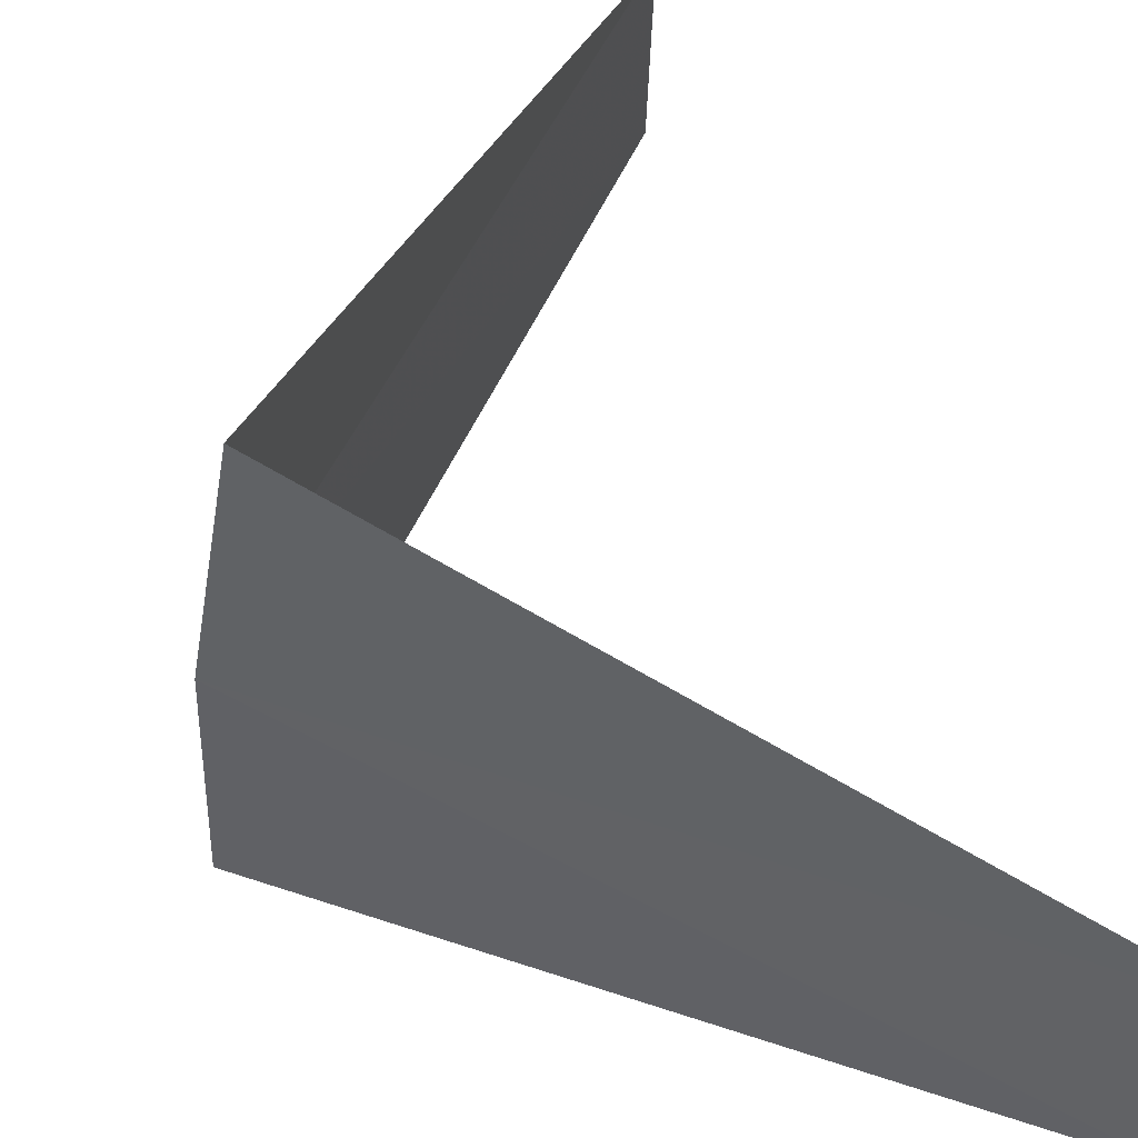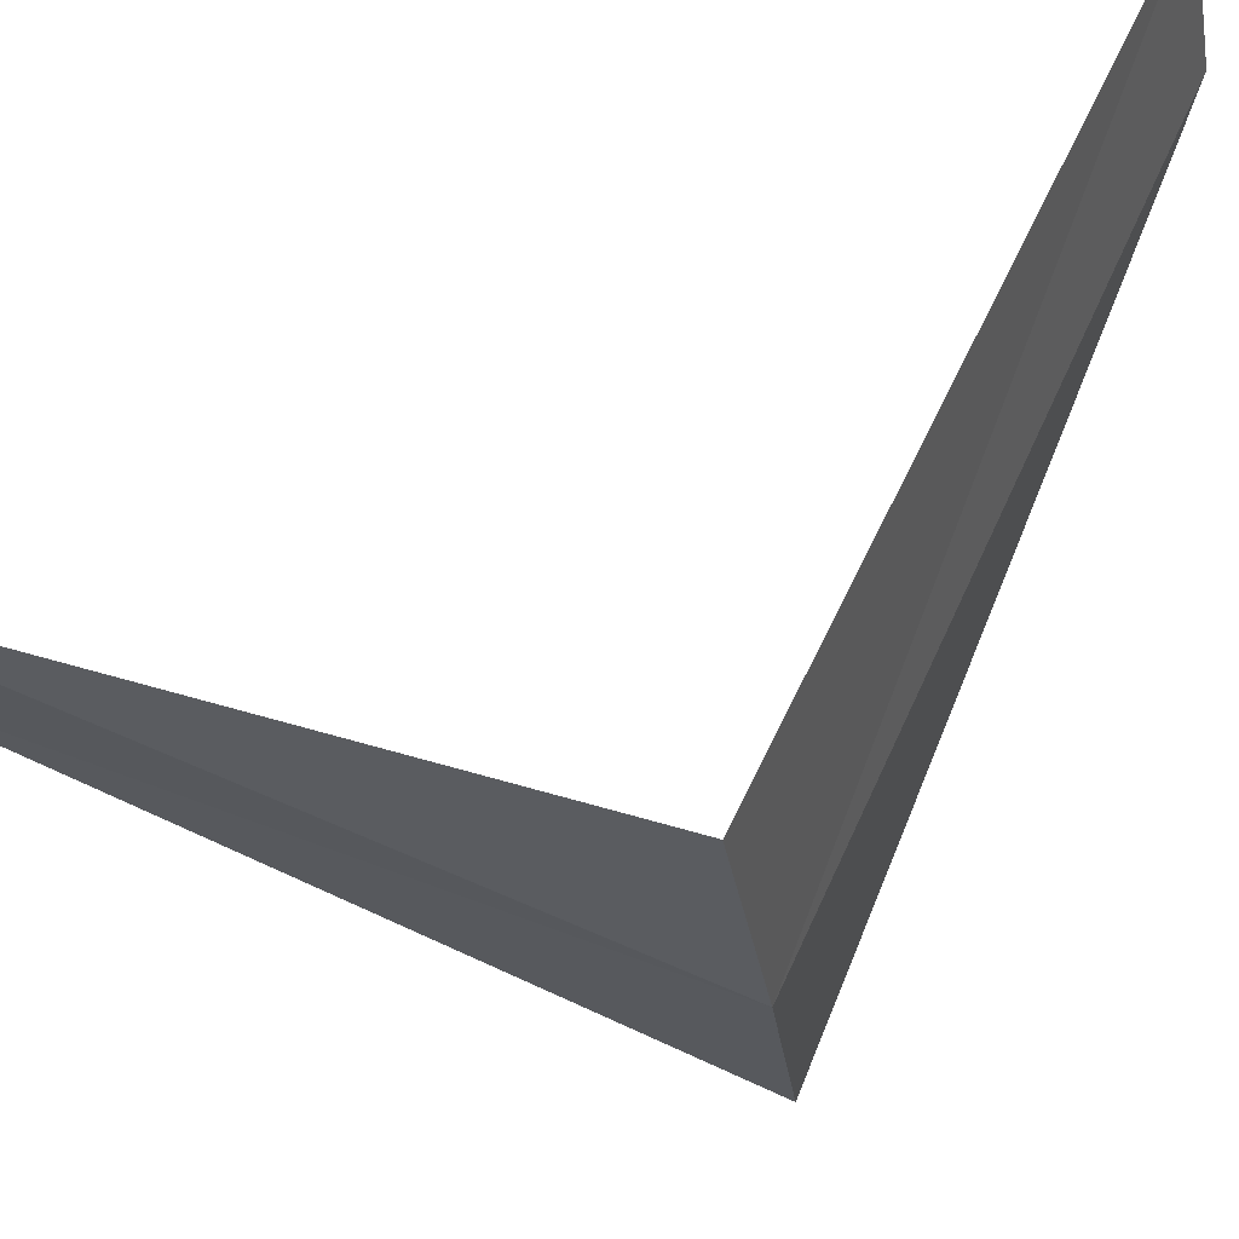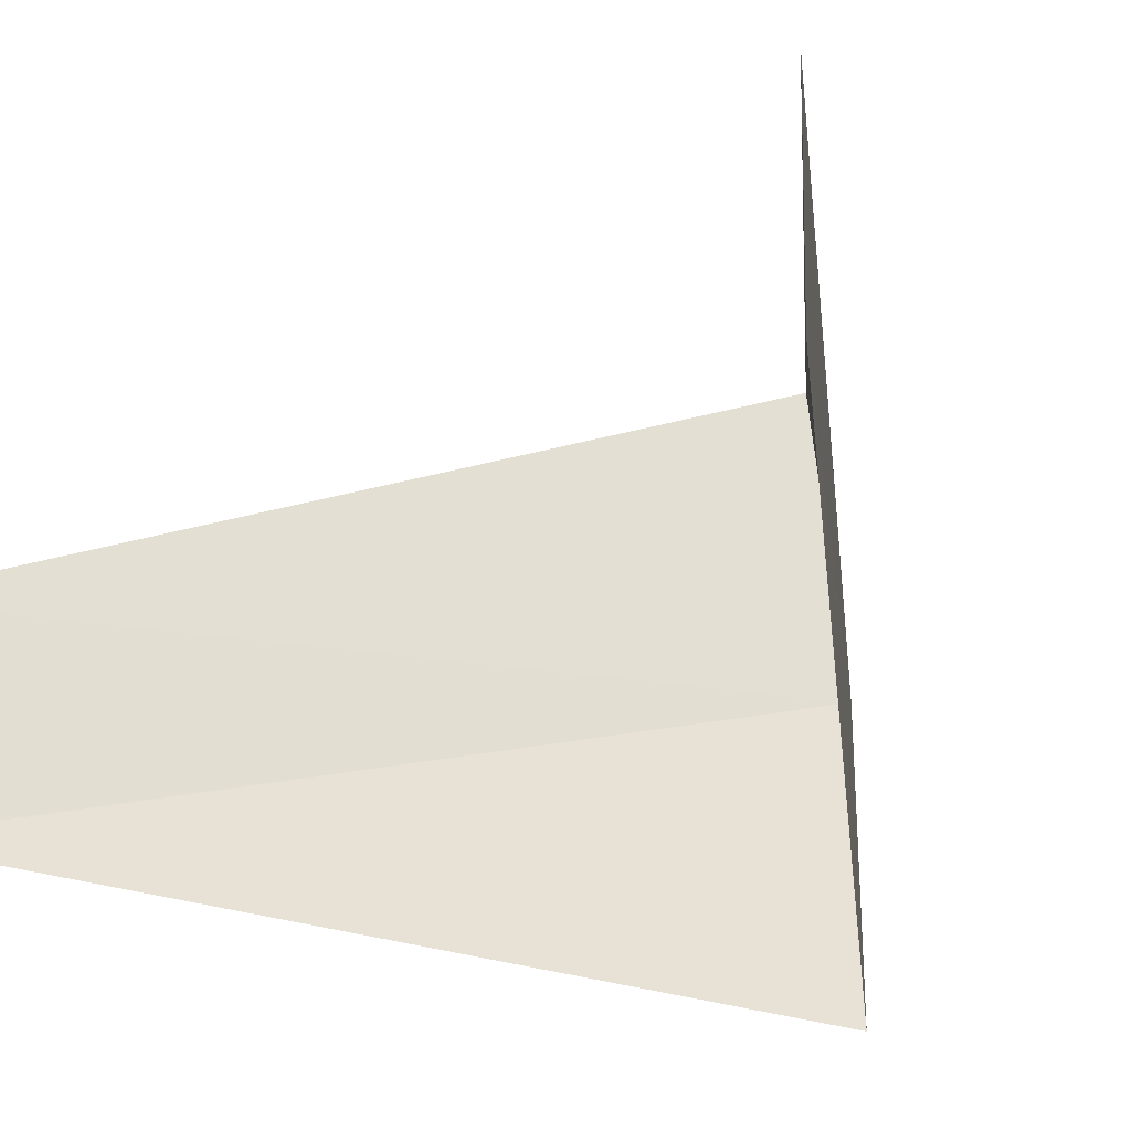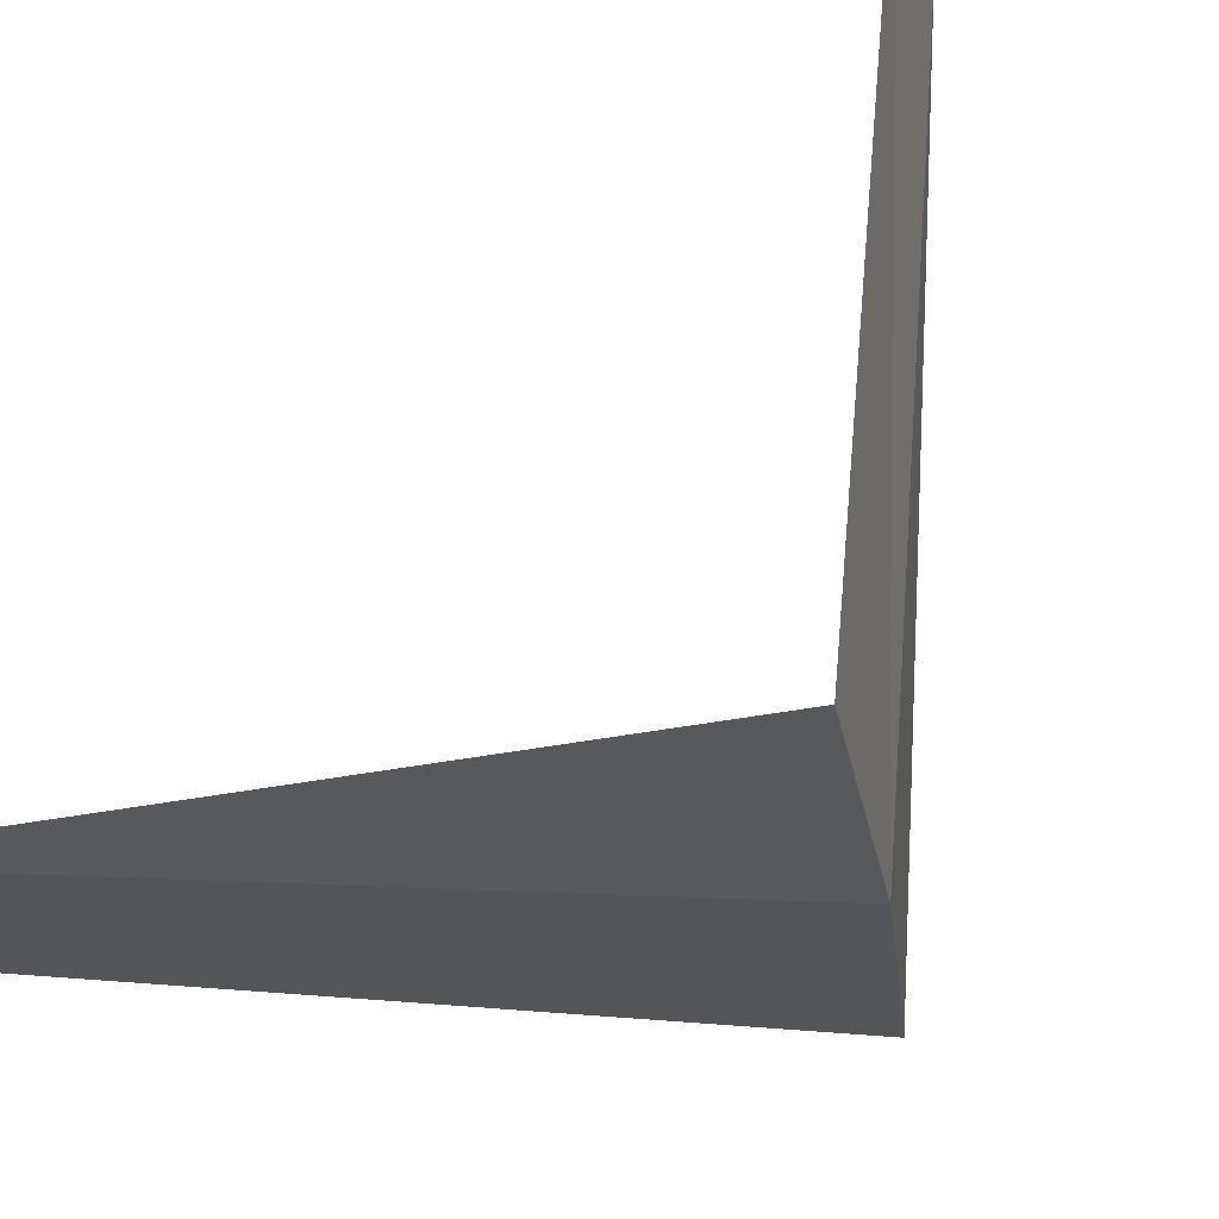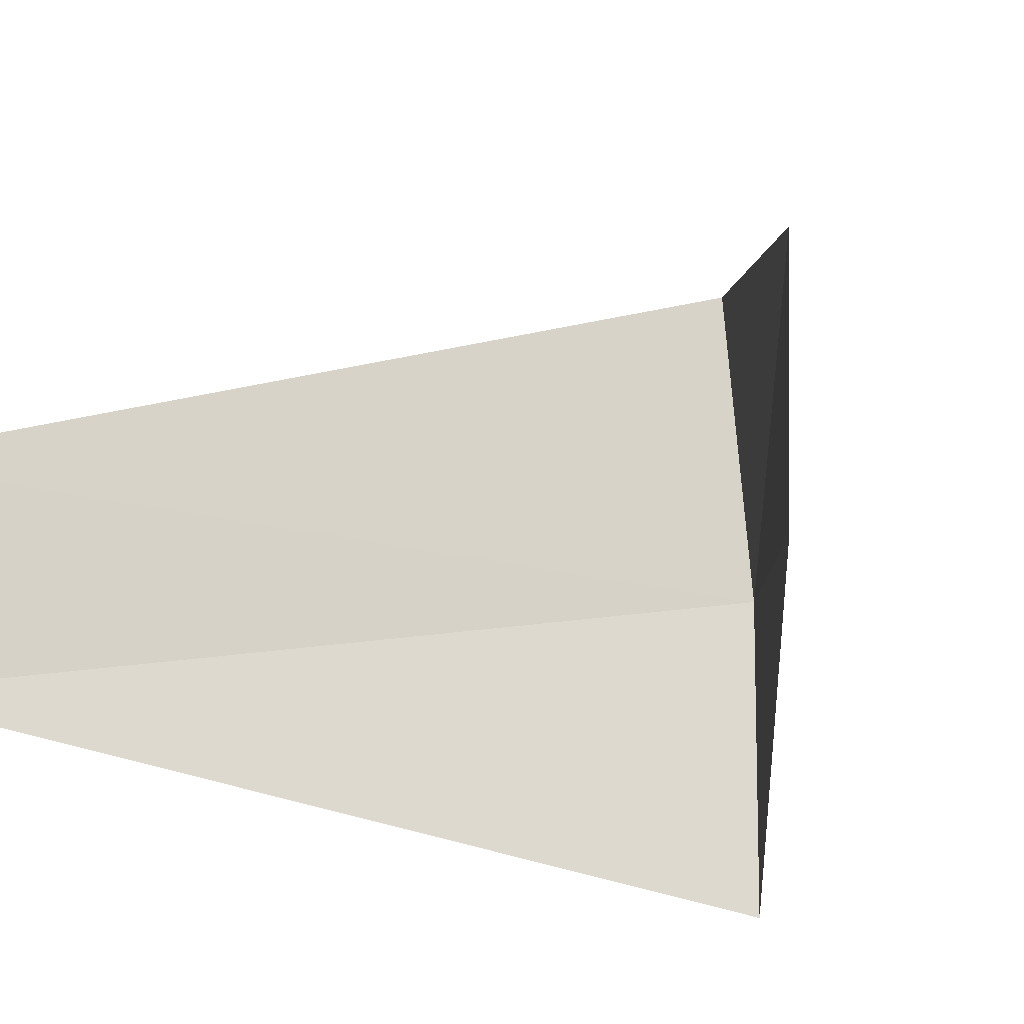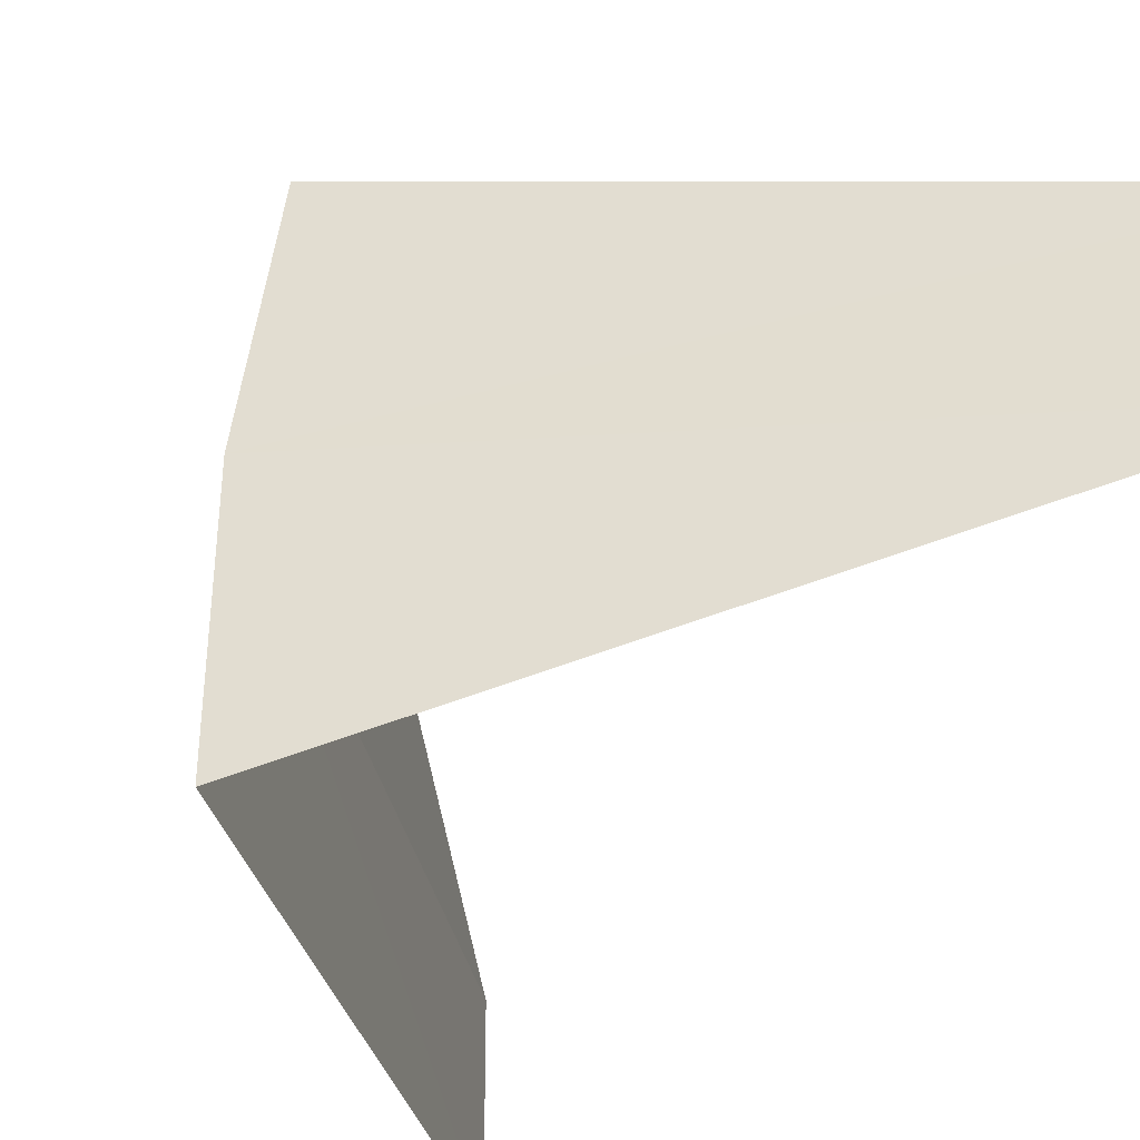
<metadata>
{"format":"obj","ext":"obj","renderer":"f3d","projection":"perspective","resolution":1024,"background":"white","views":[{"elev":61.7,"azim":-18.7,"up":"+Y"},{"elev":72.0,"azim":-110.5,"up":"+Y"},{"elev":-37.4,"azim":141.3,"up":"+Y"},{"elev":65.0,"azim":-130.7,"up":"+Y"},{"elev":-24.7,"azim":137.6,"up":"+Y"},{"elev":-31.3,"azim":-32.3,"up":"+Y"}]}
</metadata>
<code>
v -3.968 0.5013 16.96
v -2.976 0.376 15.96
v -3.874 0.9948 16.92
v -3 0 16
v -4 0 17
v -2.906 0.7461 17.92
v -2.976 0.376 17.96
f 1 3 2
f 1 2 4
f 1 4 5
f 1 6 3
f 1 5 7
f 1 7 6

</code>
